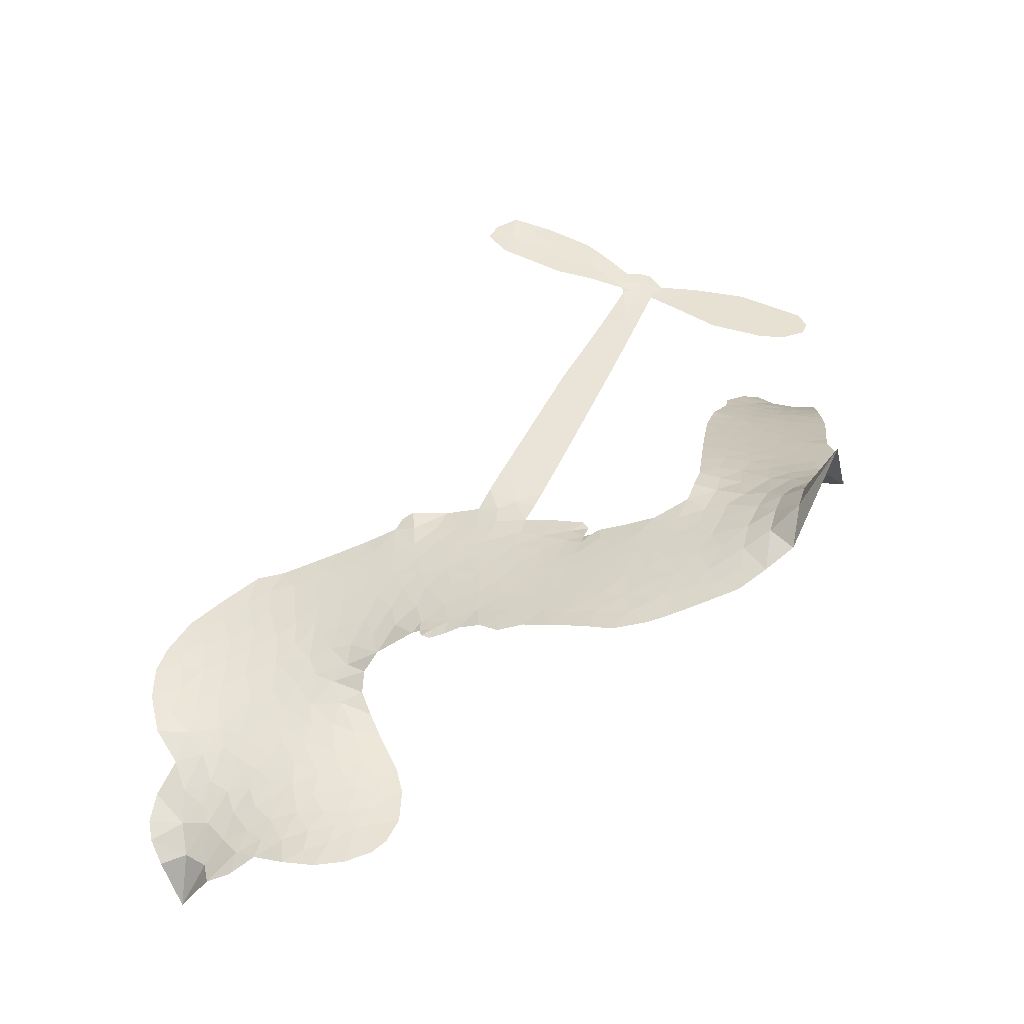
<metadata>
{"format":"obj","ext":"obj","renderer":"f3d","projection":"perspective","resolution":1024,"background":"white","views":[{"elev":39.5,"azim":-81.5,"up":"+Z"}]}
</metadata>
<code>
v -6.886 0.5334 0.2257
v -6.878 0.6122 0.2142
v -6.851 0.6863 0.1893
v -6.883 0.7408 0.1564
v -6.888 0.7969 0.1258
v -6.865 0.8754 0
v -6.832 0.9268 0.102
v -6.791 0.9592 0.135
v -6.749 0.9737 0.1547
v -6.685 0.9696 0.1819
v -6.613 0.9386 0.2241
v -6.55 0.9988 0.2597
v -6.457 1.037 0.2811
v -6.376 1.048 0.2947
v -6.309 1.036 0.3046
v -6.222 0.9977 0.3194
v -6.068 0.8566 0.357
v -6.052 0.7894 0.3705
v -5.954 0.5116 0.4716
v -5.929 0.4976 0.486
v -5.914 0.4725 0.5
v -5.907 0.3012 0.5272
v -5.415 0.1473 0.6118
v -5.086 0.02179 0.6795
v -5.073 0.02615 0.6864
v -5.062 0.2092 0.7179
v -5.002 0.3694 0.7338
v -4.942 0.4238 0.7382
v -4.894 0.4092 0.741
v -4.86 0.3585 0.75
v -4.868 0.2605 0.73
v -4.914 0.1418 0.7164
v -5.007 0.01812 0.6913
v -4.995 -0.01592 0.6867
v -5 -0.04676 0.6845
v -5.047 -0.08281 0.6806
v -5.043 -0.176 0.6797
v -5.057 -0.308 0.6797
v -5.129 -0.4698 0.6797
v -5.17 -0.4938 0.6797
v -5.207 -0.4856 0.6797
v -5.239 -0.4336 0.6797
v -5.242 -0.3713 0.6797
v -5.21 -0.2393 0.6797
v -5.097 -0.05807 0.6784
v -5.955 0.1727 0.5463
v -5.978 0.02281 0.5748
v -6.002 0.007031 0.5774
v -6.046 0.01352 0.5876
v -6.053 -0.004513 0.6008
v -6.044 -0.02256 0.6103
v -6.046 -0.1593 0.669
v -6.003 -0.2354 0.7013
v -5.884 -0.2556 0.6935
v -5.533 -0.2537 0.5832
v -5.428 -0.2675 0.546
v -5.337 -0.2961 0.5055
v -5.276 -0.297 0.4795
v -5.111 -0.3781 0.3786
v -5.073 -0.4265 0.324
v -5.069 -0.4674 0.25
v -5.104 -0.5073 0.3476
v -5.171 -0.5366 0.4048
v -5.426 -0.5668 0.5381
v -5.626 -0.5713 0.6229
v -5.726 -0.6014 0.662
v -5.819 -0.595 0.6969
v -5.99 -0.6088 0.7854
v -6.058 -0.6021 0.8353
v -6.137 -0.5751 1
v -6.248 -0.4971 0.7852
v -6.343 -0.3809 0.7241
v -6.415 -0.1798 0.6592
v -6.429 -0.09774 0.64
v -6.374 0.1191 0.5732
v -6.382 0.1792 0.5548
v -6.351 0.2283 0.5366
v -6.343 0.2783 0.5138
v -6.363 0.3493 0.488
v -6.352 0.3709 0.4836
v -6.328 0.3799 0.475
v -6.322 0.4003 0.4601
v -6.336 0.4864 0.3966
v -6.368 0.5142 0.3579
v -6.409 0.5124 0.3262
v -6.591 0.3928 0.2586
v -6.652 0.3685 0.2511
v -6.736 0.3602 0.2439
v -6.8 0.3781 0.2394
v -6.837 0.4064 0.2368
v -6.871 0.4649 0.2319
v -5.526 0.05776 0.5994
v -5.072 -0.0004232 0.682
v -6.29 0.3825 0.4707
v -6.079 0.01713 0.5938
v -6.046 -0.09101 0.6381
v -6.331 0.347 0.4874
v -5.959 0.4612 0.4858
v -5.965 0.09593 0.5622
v -5.311 -4.72e-05 0.6359
v -5.041 0.01385 0.688
v -5.204 -0.02902 0.6569
v -5.15 -0.04354 0.6682
v -6.352 0.3144 0.4976
v -6.058 0.05532 0.5788
v -5.067 0.1177 0.7066
v -5.04 -0.02924 0.6836
v -5.037 0.06997 0.6984
v -5.125 -0.4523 0.3594
v -5.176 -0.4354 0.6797
v -6.273 0.452 0.4356
v -6.078 -0.03212 0.6142
v -6.311 0.309 0.5014
v -6.769 0.4582 0.2382
v -6.744 0.8921 0.1552
v -6.388 0.5891 0.3324
v -5.906 0.3842 0.5019
v -6.014 0.05074 0.574
v -5.251 0.08459 0.6416
v -5.169 0.05321 0.6585
v -6.13 0.07584 0.5787
v -6.038 0.5032 0.4567
v -6.285 0.2437 0.5268
v -6.3 0.5614 0.378
v -6.028 0.1211 0.5604
v -5.116 -0.01342 0.6737
v -6.16 -0.01002 0.6088
v -5.162 0.004411 0.6633
v -5.21 0.02248 0.6528
v -6.312 0.1633 0.5563
v -5.306 -0.4005 0.4835
v -5.153 -0.1487 0.6798
v -4.936 0.3574 0.7367
v -4.96 0.07993 0.7065
v -5.093 -0.3889 0.6797
v -6.787 0.7791 0.1614
v -5.257 -0.01453 0.6462
v -5.307 -0.3442 0.4878
v -5.097 -0.1211 0.6796
v -5.409 -0.3714 0.5314
v -5.193 -0.3371 0.436
v -5.247 -0.3738 0.4558
v -6.365 0.93 0.2996
v -6.012 -0.487 0.7746
v -6.817 0.5128 0.2303
v -6.66 0.4792 0.2508
v -6.804 0.8719 0.111
v -6.165 0.3942 0.4757
v -6.147 -0.1223 0.6496
v -5.032 0.2893 0.7265
v -5.005 0.1232 0.709
v -6.827 0.7381 0.1686
v -6.749 0.6709 0.2103
v -6.771 0.7236 0.189
v -6.665 0.7422 0.2197
v -6.723 0.7689 0.1922
v -5.299 -0.5505 0.4788
v -5.183 -0.4082 0.4135
v -6.353 0.9905 0.2993
v -6.173 0.8009 0.3529
v -6.019 -0.551 0.8021
v -6.639 0.4252 0.2536
v -6.5 0.4534 0.2803
v -6.707 0.4294 0.2454
v -6.228 0.4064 0.4638
v -6.092 -0.1238 0.6517
v -6.12 -0.2155 0.6851
v -6.714 0.7153 0.2092
v -6.656 0.6364 0.2398
v -6.649 0.8429 0.2106
v -6.744 0.8283 0.1665
v -6.426 0.9718 0.2852
v -6.283 0.9455 0.3145
v -6.112 0.8129 0.3597
v -5.905 -0.6019 0.7377
v -6.09 -0.5113 0.8371
v -6.242 0.3311 0.4939
v -6.171 0.5202 0.4282
v -6.674 0.7942 0.2071
v -6.59 0.7864 0.2406
v -6.144 0.929 0.3381
v -6.282 0.5079 0.4059
v -5.967 -0.5237 0.7629
v -5.917 -0.4311 0.7213
v -6.213 0.4711 0.4387
v -6.158 0.8647 0.3449
v -6 0.6529 0.4135
v -6.236 0.5376 0.4069
v -6.215 0.9138 0.329
v -6.23 0.6662 0.3697
v -6.115 0.6934 0.3864
v -6.25 0.6034 0.3811
v -6.097 0.7515 0.3747
v -6.166 0.6072 0.4007
v -6.326 0.6625 0.3427
v -6.025 0.722 0.3907
v -6.302 0.6147 0.3617
v -6.057 0.6716 0.4009
v -6.102 0.6238 0.408
v -6.04 0.6039 0.4239
v -6.084 0.5554 0.4322
v -5.976 0.5828 0.4395
v -6.107 0.4833 0.4521
v -6.016 0.5521 0.4445
v -6.349 0.5605 0.3566
v -6.125 0.02521 0.5947
v -6.174 0.0445 0.5908
v -6.2 0.1453 0.5591
v -6.257 -0.01171 0.6117
v -4.897 0.3123 0.7369
v -4.963 0.2946 0.7299
v -4.993 0.2292 0.722
v -6.727 0.5437 0.2361
v -6.718 0.4864 0.2418
v -6.04 0.3498 0.5029
v -6.808 0.6289 0.211
v -6.493 0.5713 0.2908
v -6.061 -0.2175 0.6893
v -6.091 -0.3231 0.7251
v -6.046 -0.28 0.7096
v -6.1 -0.2681 0.705
v -6.201 -0.2749 0.7037
v -6.148 -0.3031 0.7171
v -6 -0.3715 0.7315
v -6.222 -0.383 0.7473
v -6.038 -0.3329 0.7248
v -6.079 -0.4083 0.7615
v -5.967 -0.3038 0.71
v -6.197 -0.3324 0.7274
v -6.38 -0.2809 0.6901
v -6.15 -0.389 0.7569
v -6.673 0.9044 0.1933
v -6.699 0.858 0.1846
v -6.489 0.9833 0.2717
v -6.539 0.9279 0.2538
v -6.47 0.9203 0.2745
v -6.518 0.8435 0.2617
v -6.266 1.017 0.3118
v -6.304 0.9894 0.3078
v -6.088 -0.5613 0.8842
v -6.169 -0.5025 0.8518
v -6.591 0.6998 0.2505
v -6.183 0.9638 0.3281
v -6.3 0.8242 0.3236
v -6.25 0.1867 0.5464
v -6.263 0.1102 0.5721
v -6.155 0.2628 0.5222
v -6.22 0.2514 0.5242
v -6.184 0.2066 0.5395
v -6.124 0.1605 0.5533
v -6.314 -0.1201 0.6463
v -5.015 0.1781 0.7155
v -4.956 0.1827 0.7185
v -4.891 0.2011 0.7232
v -4.926 0.2487 0.7269
v -6.766 0.5094 0.2347
v -6.784 0.5702 0.2253
v -6.731 0.6087 0.2266
v -5.965 0.3436 0.5093
v -6.054 0.4254 0.4783
v -6.801 0.6803 0.1974
v -6.438 0.56 0.3121
v -6.447 0.6352 0.3038
v -6.454 0.4832 0.2987
v -6.577 0.4813 0.2655
v -6.505 0.5126 0.2851
v -6.562 0.5512 0.2703
v -6.545 0.634 0.2714
v -6.064 -0.4622 0.7878
v -6.015 -0.4285 0.7543
v -6.128 -0.4498 0.7952
v -6.193 -0.4418 0.7847
v -5.929 -0.3629 0.7124
v -5.708 -0.2535 0.6428
v -5.906 -0.3091 0.7002
v -5.861 -0.3575 0.6932
v -5.796 -0.2545 0.6703
v -5.847 -0.4232 0.6962
v -5.875 -0.4809 0.7136
v -5.737 -0.3674 0.6548
v -5.844 -0.3012 0.6848
v -5.931 -0.483 0.7373
v -5.845 -0.5367 0.7058
v -5.801 -0.3798 0.6767
v -5.778 -0.3162 0.666
v -5.768 -0.5394 0.6752
v -5.715 -0.312 0.6458
v -5.753 -0.4531 0.6647
v -5.623 -0.3758 0.6146
v -5.812 -0.4739 0.6883
v -5.621 -0.2531 0.6131
v -5.678 -0.3561 0.6342
v -5.696 -0.4176 0.6426
v -5.63 -0.3142 0.6166
v -5.679 -0.5022 0.6397
v -5.544 -0.3366 0.5857
v -5.943 -0.2462 0.7027
v -6.587 0.8767 0.2353
v -6.615 0.7417 0.2374
v -6.643 0.6966 0.2343
v -6.563 0.7448 0.2548
v -6.536 0.7929 0.2592
v -6.529 0.695 0.2708
v -6.435 0.7914 0.2913
v -6.505 0.7476 0.2734
v -6.46 0.6997 0.2928
v -6.393 0.6817 0.3173
v -6.371 0.6372 0.3315
v -6.335 0.7467 0.3253
v -6.411 0.738 0.3044
v -6.272 0.882 0.3226
v -6.335 0.8755 0.3098
v -6.234 0.8283 0.337
v -6.413 0.8715 0.291
v -6.369 0.8168 0.3071
v -6.261 0.7604 0.3424
v -6.213 0.08599 0.5786
v -6.259 0.04927 0.5919
v -6.402 0.009265 0.6113
v -6.322 0.07302 0.5866
v -6.388 0.06399 0.5936
v -6.351 0.02423 0.6036
v -6.359 -0.0561 0.628
v -6.158 0.1195 0.5663
v -6.085 0.1163 0.5645
v -6.059 0.1876 0.5454
v -6.375 -0.1307 0.6483
v -6.267 -0.3074 0.7103
v -6.841 0.5688 0.2217
v -5.962 0.4022 0.4951
v -6.112 0.4227 0.472
v -6.158 0.456 0.4535
v -6.113 0.3481 0.4968
v -6.01 0.453 0.4769
v -6.545 0.4229 0.2675
v -6.497 0.6209 0.2876
v -6.6 0.6438 0.2543
v -6.623 0.5784 0.2533
v -6.681 0.5808 0.2406
v -5.712 -0.5476 0.6543
v -5.628 -0.4481 0.6182
v -6.568 0.8321 0.2449
v -6.468 0.8682 0.2761
v -6.289 0.7084 0.3446
v -6.299 -0.05737 0.6271
v -6.231 -0.1093 0.6437
v -6.416 -0.04444 0.6271
v -6.006 0.1782 0.5475
v -5.96 0.2476 0.5353
v -6.104 0.2286 0.5342
v -6.032 0.2671 0.5264
v -6.012 0.3922 0.4925
v -6.176 0.3253 0.4999
v -6.618 0.5206 0.2572
v -5.616 -0.5093 0.6153
v -5.526 -0.568 0.5793
v -5.515 -0.4576 0.5739
v -5.576 -0.5694 0.6006
v -5.552 -0.5114 0.5895
v -5.487 -0.5158 0.5625
v -5.572 -0.4596 0.5968
v -5.545 -0.4005 0.5858
v -5.429 -0.4531 0.538
v -5.481 -0.3698 0.561
v -5.444 -0.3234 0.5482
v -5.387 -0.3212 0.525
v -5.481 -0.2603 0.5649
v -5.74 0.1154 0.5668
v -5.661 0.2244 0.5732
v -5.981 0.2939 0.5228
v -6.086 0.2927 0.5162
v -5.43 -0.5099 0.5385
v -5.35 -0.483 0.5021
v -5.363 -0.5583 0.5102
v -5.247 -0.4506 0.4493
v -5.497 -0.3096 0.569
v -5.847 0.1441 0.5522
v -5.302 -0.4553 0.4787
v -5.235 -0.5434 0.4437
v -5.27 -0.5004 0.4618
v -5.209 -0.4932 0.4252
v -5.784 0.2628 0.5547
v -5.91 0.2513 0.5374
v -5.846 0.282 0.5441
v -5.165 -0.3579 0.6797
v -5.111 -0.3324 0.6797
v -5.12 -0.2423 0.6797
v -5.226 -0.3053 0.6797
v -5.163 -0.2936 0.6797
v -6.832 0.8181 0.1157
v -6.129 -0.06301 0.6274
v -6.188 -0.06572 0.6288
v -6.169 0.6696 0.3826
v -6.168 0.7353 0.3671
v -6.136 0.5611 0.4213
v -6.296 -0.4394 0.7518
v -6.282 -0.3805 0.7348
v -5.577 -0.2905 0.5978
v -6.33 -0.209 0.6725
v -6.262 -0.2342 0.685
v -6.195 -0.1956 0.6748
v -6.28 -0.1736 0.6639
v -6.15 -0.1741 0.6685
v -6.233 -0.1613 0.6614
v -5.474 -0.4225 0.5572
v -5.368 -0.4214 0.5116
v -5.354 -0.3699 0.5075
v -5.834 0.2129 0.5506
v -5.901 0.1584 0.5468
v -5.784 0.1672 0.5592
v -5.723 0.2436 0.564
v -5.633 0.0866 0.5828
v -5.718 0.1777 0.5674
v -5.686 0.101 0.5747
v -5.538 0.1858 0.5922
v -5.643 0.1563 0.5786
v -5.579 0.1299 0.5888
v -5.6 0.2051 0.5826
v -5.579 0.07219 0.591
v -5.05 -0.242 0.6797
v -5.103 -0.1836 0.6797
v -5.182 -0.194 0.6797
v -6.22 0.7207 0.3594
v -6.398 -0.2304 0.6737
v -6.319 -0.2719 0.6931
v -6.361 -0.3311 0.7075
v -6.31 -0.3353 0.7149
v -5.884 0.2069 0.545
v -5.333 0.1159 0.6259
v -5.307 0.06079 0.6334
v -5.418 0.02889 0.6169
v -5.365 0.01443 0.6262
v -5.377 0.07417 0.6213
v -5.439 0.0887 0.6111
v -5.477 0.1666 0.6019
v -5.517 0.1195 0.5981
v -5.902 -0.5304 0.7309
v -5.95 -0.5734 0.7601
f 112 206 391
f 186 160 174
f 75 130 76
f 203 122 201
f 105 121 206
f 45 107 93
f 51 50 112
f 123 78 77
f 89 88 114
f 125 118 99
f 1 91 145
f 162 164 87
f 25 108 106
f 43 42 110
f 80 79 97
f 126 93 24
f 58 138 142
f 179 299 180
f 128 129 102
f 105 125 325
f 52 166 167
f 143 159 172
f 240 176 70
f 142 138 131
f 176 240 161
f 223 231 219
f 59 158 109
f 95 112 50
f 117 21 98
f 113 94 97
f 97 104 113
f 104 78 113
f 349 383 22
f 166 112 391
f 105 95 49
f 74 73 327
f 51 112 96
f 82 94 111
f 107 34 101
f 52 218 53
f 323 345 322
f 203 260 122
f 90 89 114
f 167 221 218
f 145 256 257
f 91 90 114
f 298 232 170
f 98 19 334
f 282 183 437
f 77 76 130
f 4 3 152
f 152 5 4
f 56 365 366
f 45 126 103
f 115 9 8
f 8 7 147
f 45 139 36
f 106 151 252
f 147 7 6
f 381 158 375
f 114 145 91
f 246 208 245
f 136 154 156
f 10 9 115
f 19 122 334
f 205 83 124
f 17 174 18
f 84 205 116
f 165 111 94
f 182 83 111
f 162 146 164
f 239 15 159
f 206 207 127
f 129 137 102
f 236 234 235
f 350 250 326
f 172 159 14
f 180 302 342
f 126 45 93
f 322 318 320
f 239 238 15
f 211 150 212
f 5 152 390
f 136 152 154
f 25 93 101
f 31 30 210
f 107 45 36
f 124 192 197
f 161 183 144
f 119 430 137
f 120 119 129
f 296 364 376
f 359 361 355
f 287 274 285
f 363 373 406
f 276 285 281
f 50 49 95
f 53 218 220
f 275 54 297
f 49 48 118
f 126 128 103
f 274 287 294
f 58 57 138
f 78 123 113
f 407 406 131
f 118 105 49
f 375 158 142
f 68 161 69
f 61 109 62
f 421 139 132
f 109 60 59
f 166 52 96
f 423 394 160
f 60 109 61
f 348 349 351
f 85 84 116
f 141 58 142
f 162 87 86
f 43 110 385
f 134 32 151
f 386 385 135
f 110 42 41
f 110 135 385
f 102 103 128
f 57 366 407
f 40 110 41
f 40 39 110
f 421 387 420
f 119 137 129
f 141 158 59
f 37 36 139
f 105 206 95
f 47 118 48
f 94 81 97
f 95 206 112
f 430 433 432
f 432 100 430
f 413 416 369
f 82 81 94
f 177 165 94
f 98 20 19
f 98 21 20
f 97 79 104
f 63 62 109
f 108 151 106
f 117 330 259
f 210 133 211
f 93 107 101
f 83 82 111
f 259 22 117
f 348 99 46
f 47 99 118
f 24 93 25
f 132 139 45
f 35 34 107
f 126 24 128
f 101 34 33
f 118 125 105
f 130 123 77
f 115 8 147
f 128 24 120
f 108 101 33
f 27 133 28
f 108 33 134
f 255 253 254
f 185 111 165
f 28 133 29
f 133 30 29
f 129 128 120
f 110 39 135
f 159 15 14
f 145 114 256
f 193 160 394
f 101 108 25
f 389 388 385
f 36 35 107
f 168 154 153
f 81 80 97
f 372 373 363
f 151 108 134
f 214 114 164
f 145 257 329
f 163 265 335
f 179 233 171
f 390 6 5
f 147 390 171
f 113 123 177
f 177 123 248
f 209 346 392
f 397 396 225
f 261 154 152
f 27 150 211
f 253 252 151
f 152 136 390
f 3 2 216
f 168 169 300
f 261 152 3
f 168 156 154
f 261 153 154
f 234 236 172
f 179 156 155
f 147 171 115
f 64 374 372
f 375 380 381
f 141 142 158
f 142 131 375
f 172 14 13
f 143 173 239
f 308 205 197
f 196 198 187
f 283 175 67
f 161 144 176
f 264 266 163
f 214 146 213
f 85 262 264
f 262 85 116
f 114 88 164
f 87 164 88
f 177 94 113
f 332 148 331
f 112 166 96
f 166 149 403
f 346 209 345
f 223 219 221
f 169 168 153
f 155 156 168
f 265 162 86
f 162 265 146
f 179 180 170
f 11 10 232
f 136 156 171
f 171 156 179
f 12 234 13
f 172 13 234
f 173 311 189
f 189 311 313
f 16 173 189
f 200 198 199
f 288 280 284
f 183 282 144
f 270 184 224
f 70 176 241
f 245 248 123
f 148 165 177
f 188 194 192
f 188 182 185
f 179 155 299
f 179 170 233
f 299 300 242
f 301 302 180
f 188 192 124
f 17 181 186
f 83 182 124
f 438 161 68
f 437 283 279
f 288 290 286
f 220 226 228
f 332 165 148
f 188 185 178
f 17 186 174
f 189 186 181
f 174 193 18
f 185 182 111
f 202 187 200
f 182 188 124
f 16 189 243
f 311 173 312
f 189 313 186
f 194 190 192
f 18 193 196
f 194 188 178
f 190 195 197
f 160 193 174
f 198 196 193
f 122 204 201
f 393 194 199
f 160 313 316
f 304 314 343
f 190 197 192
f 198 193 191
f 197 195 308
f 199 191 393
f 198 191 199
f 395 194 178
f 198 200 187
f 201 200 199
f 204 19 202
f 395 199 194
f 201 395 203
f 332 178 185
f 204 202 200
f 260 331 333
f 201 204 200
f 19 204 122
f 83 205 84
f 197 205 124
f 207 206 121
f 206 127 391
f 324 317 207
f 130 320 246
f 250 350 249
f 123 130 245
f 127 207 209
f 207 121 324
f 30 133 210
f 133 27 211
f 150 26 212
f 210 211 255
f 252 212 26
f 253 255 212
f 146 354 339
f 258 153 216
f 146 214 164
f 256 214 213
f 353 247 333
f 348 46 349
f 2 1 329
f 216 257 258
f 307 263 308
f 354 267 338
f 52 167 218
f 221 220 218
f 221 167 223
f 269 270 227
f 219 226 220
f 53 220 228
f 167 222 223
f 219 220 221
f 402 400 404
f 328 225 229
f 222 229 223
f 269 227 271
f 226 227 224
f 224 273 228
f 397 72 396
f 71 70 241
f 227 226 219
f 226 224 228
f 223 229 231
f 144 269 176
f 273 224 184
f 297 53 228
f 399 251 327
f 231 229 225
f 400 402 399
f 426 427 425
f 71 241 272
f 219 231 227
f 10 115 232
f 233 115 171
f 170 232 233
f 115 233 232
f 11 235 12
f 234 12 235
f 11 232 298
f 236 143 172
f 235 11 298
f 235 237 343
f 299 301 180
f 237 302 304
f 143 239 159
f 173 16 238
f 173 238 239
f 70 69 240
f 161 240 69
f 176 269 271
f 271 231 272
f 338 268 337
f 262 263 217
f 314 312 143
f 189 181 243
f 316 313 244
f 246 245 130
f 249 248 245
f 319 322 321
f 318 207 317
f 250 249 208
f 215 260 333
f 249 245 208
f 248 247 353
f 250 208 324
f 247 248 249
f 325 250 324
f 325 326 250
f 230 399 424
f 400 222 401
f 106 252 26
f 253 151 32
f 255 254 31
f 212 252 253
f 210 255 31
f 253 32 254
f 212 255 211
f 214 256 114
f 257 256 213
f 257 213 258
f 216 2 329
f 339 258 213
f 169 153 258
f 330 117 98
f 326 351 350
f 331 260 203
f 259 330 352
f 3 216 261
f 153 261 216
f 263 262 116
f 266 264 262
f 310 304 305
f 301 242 303
f 265 266 267
f 266 262 217
f 267 266 217
f 265 163 266
f 268 267 217
f 268 338 267
f 263 336 217
f 268 303 337
f 270 269 144
f 227 231 271
f 270 144 282
f 227 270 224
f 272 231 225
f 176 271 241
f 272 225 396
f 241 271 272
f 184 278 276
f 228 273 275
f 276 284 285
f 285 274 277
f 273 276 275
f 284 276 278
f 184 276 273
f 54 275 281
f 175 283 437
f 276 281 275
f 279 184 282
f 278 184 279
f 437 279 282
f 290 288 284
f 376 398 296
f 277 54 281
f 282 184 270
f 438 183 161
f 66 286 67
f 67 286 283
f 279 290 278
f 284 280 285
f 285 280 287
f 277 281 285
f 340 65 295
f 278 290 284
f 292 287 280
f 294 287 292
f 340 286 66
f 341 293 295
f 292 280 293
f 358 359 355
f 279 283 290
f 286 290 283
f 293 280 288
f 291 294 398
f 294 292 289
f 295 293 288
f 289 292 293
f 294 289 296
f 294 291 274
f 340 288 286
f 293 341 289
f 361 362 341
f 365 376 364
f 342 170 180
f 275 297 228
f 237 235 298
f 300 299 155
f 301 299 242
f 168 300 155
f 337 300 169
f 242 337 303
f 342 302 237
f 305 301 303
f 311 312 244
f 336 303 268
f 307 310 306
f 301 305 302
f 305 303 306
f 303 336 306
f 304 302 305
f 307 306 263
f 305 306 310
f 308 263 116
f 307 195 309
f 308 116 205
f 195 307 308
f 309 344 316
f 309 244 315
f 307 309 310
f 315 310 309
f 312 173 143
f 313 311 244
f 314 143 236
f 315 312 314
f 244 309 316
f 186 313 160
f 343 314 236
f 315 314 304
f 315 304 310
f 244 312 315
f 344 309 195
f 393 394 423
f 208 246 317
f 318 317 246
f 75 320 130
f 207 318 209
f 323 251 345
f 320 318 246
f 320 321 322
f 322 319 323
f 320 75 321
f 318 322 209
f 347 74 323
f 327 323 74
f 317 324 208
f 325 324 121
f 105 325 121
f 326 325 125
f 348 326 125
f 350 247 249
f 230 425 399
f 323 327 251
f 427 397 328
f 73 399 327
f 145 329 1
f 216 329 257
f 334 330 98
f 215 352 260
f 332 331 203
f 331 148 333
f 178 332 203
f 332 185 165
f 353 333 148
f 371 247 350
f 122 260 334
f 334 260 352
f 336 263 306
f 265 86 335
f 268 217 336
f 300 337 242
f 337 169 338
f 169 258 339
f 265 354 146
f 146 339 213
f 169 339 338
f 65 340 66
f 288 340 295
f 65 355 295
f 341 295 355
f 237 298 342
f 170 342 298
f 235 343 236
f 304 343 237
f 195 190 344
f 423 344 190
f 346 345 251
f 322 345 209
f 399 425 400
f 391 392 149
f 99 348 125
f 323 319 347
f 413 410 368
f 259 370 22
f 215 351 370
f 326 348 351
f 371 333 247
f 370 351 349
f 371 215 333
f 259 352 215
f 334 352 330
f 148 177 353
f 248 353 177
f 267 354 265
f 339 354 338
f 360 363 357
f 289 341 362
f 357 359 360
f 358 356 359
f 364 140 365
f 360 359 356
f 355 65 358
f 361 359 357
f 356 64 360
f 364 405 140
f 361 357 362
f 355 361 341
f 357 363 405
f 289 362 296
f 360 64 372
f 374 157 373
f 296 362 364
f 362 357 405
f 366 365 140
f 398 376 55
f 366 140 407
f 56 366 57
f 417 415 418
f 365 56 367
f 428 384 383
f 22 370 349
f 215 370 259
f 350 351 371
f 215 371 351
f 373 157 380
f 363 360 372
f 378 375 131
f 373 378 406
f 372 374 373
f 381 380 379
f 365 367 376
f 55 376 367
f 377 410 408
f 46 383 349
f 406 378 131
f 373 380 378
f 63 381 379
f 380 375 378
f 157 379 380
f 63 109 381
f 158 381 109
f 408 382 384
f 22 383 384
f 386 135 38
f 377 408 428
f 428 46 409
f 385 386 389
f 387 386 38
f 389 44 388
f 421 420 37
f 422 44 387
f 386 387 389
f 43 385 388
f 44 389 387
f 171 390 136
f 6 390 147
f 392 391 127
f 166 391 149
f 209 392 127
f 149 392 346
f 394 393 191
f 190 194 393
f 193 394 191
f 423 160 316
f 203 395 178
f 199 395 201
f 272 396 71
f 222 328 229
f 328 397 225
f 291 398 55
f 294 296 398
f 400 328 222
f 401 222 167
f 399 402 251
f 167 403 401
f 404 149 346
f 404 400 401
f 346 251 402
f 166 403 167
f 404 403 149
f 404 401 403
f 346 402 404
f 140 405 363
f 362 405 364
f 407 131 138
f 363 406 140
f 407 138 57
f 140 406 407
f 410 377 368
f 413 411 410
f 428 408 384
f 382 408 410
f 413 414 416
f 382 410 411
f 369 411 413
f 416 414 412
f 436 434 435
f 413 368 414
f 417 416 412
f 92 436 419
f 418 369 416
f 417 419 436
f 139 421 37
f 417 418 416
f 417 412 419
f 387 38 420
f 422 421 132
f 344 423 316
f 421 422 387
f 393 423 190
f 72 397 427
f 399 73 424
f 400 425 328
f 425 427 328
f 425 230 426
f 72 427 426
f 46 428 383
f 377 428 409
f 119 429 430
f 137 430 100
f 432 433 431
f 429 23 433
f 434 431 433
f 433 430 429
f 434 433 23
f 415 417 436
f 92 431 434
f 434 436 92
f 434 23 435
f 415 436 435
f 437 183 438
f 68 175 438
f 437 438 175

</code>
